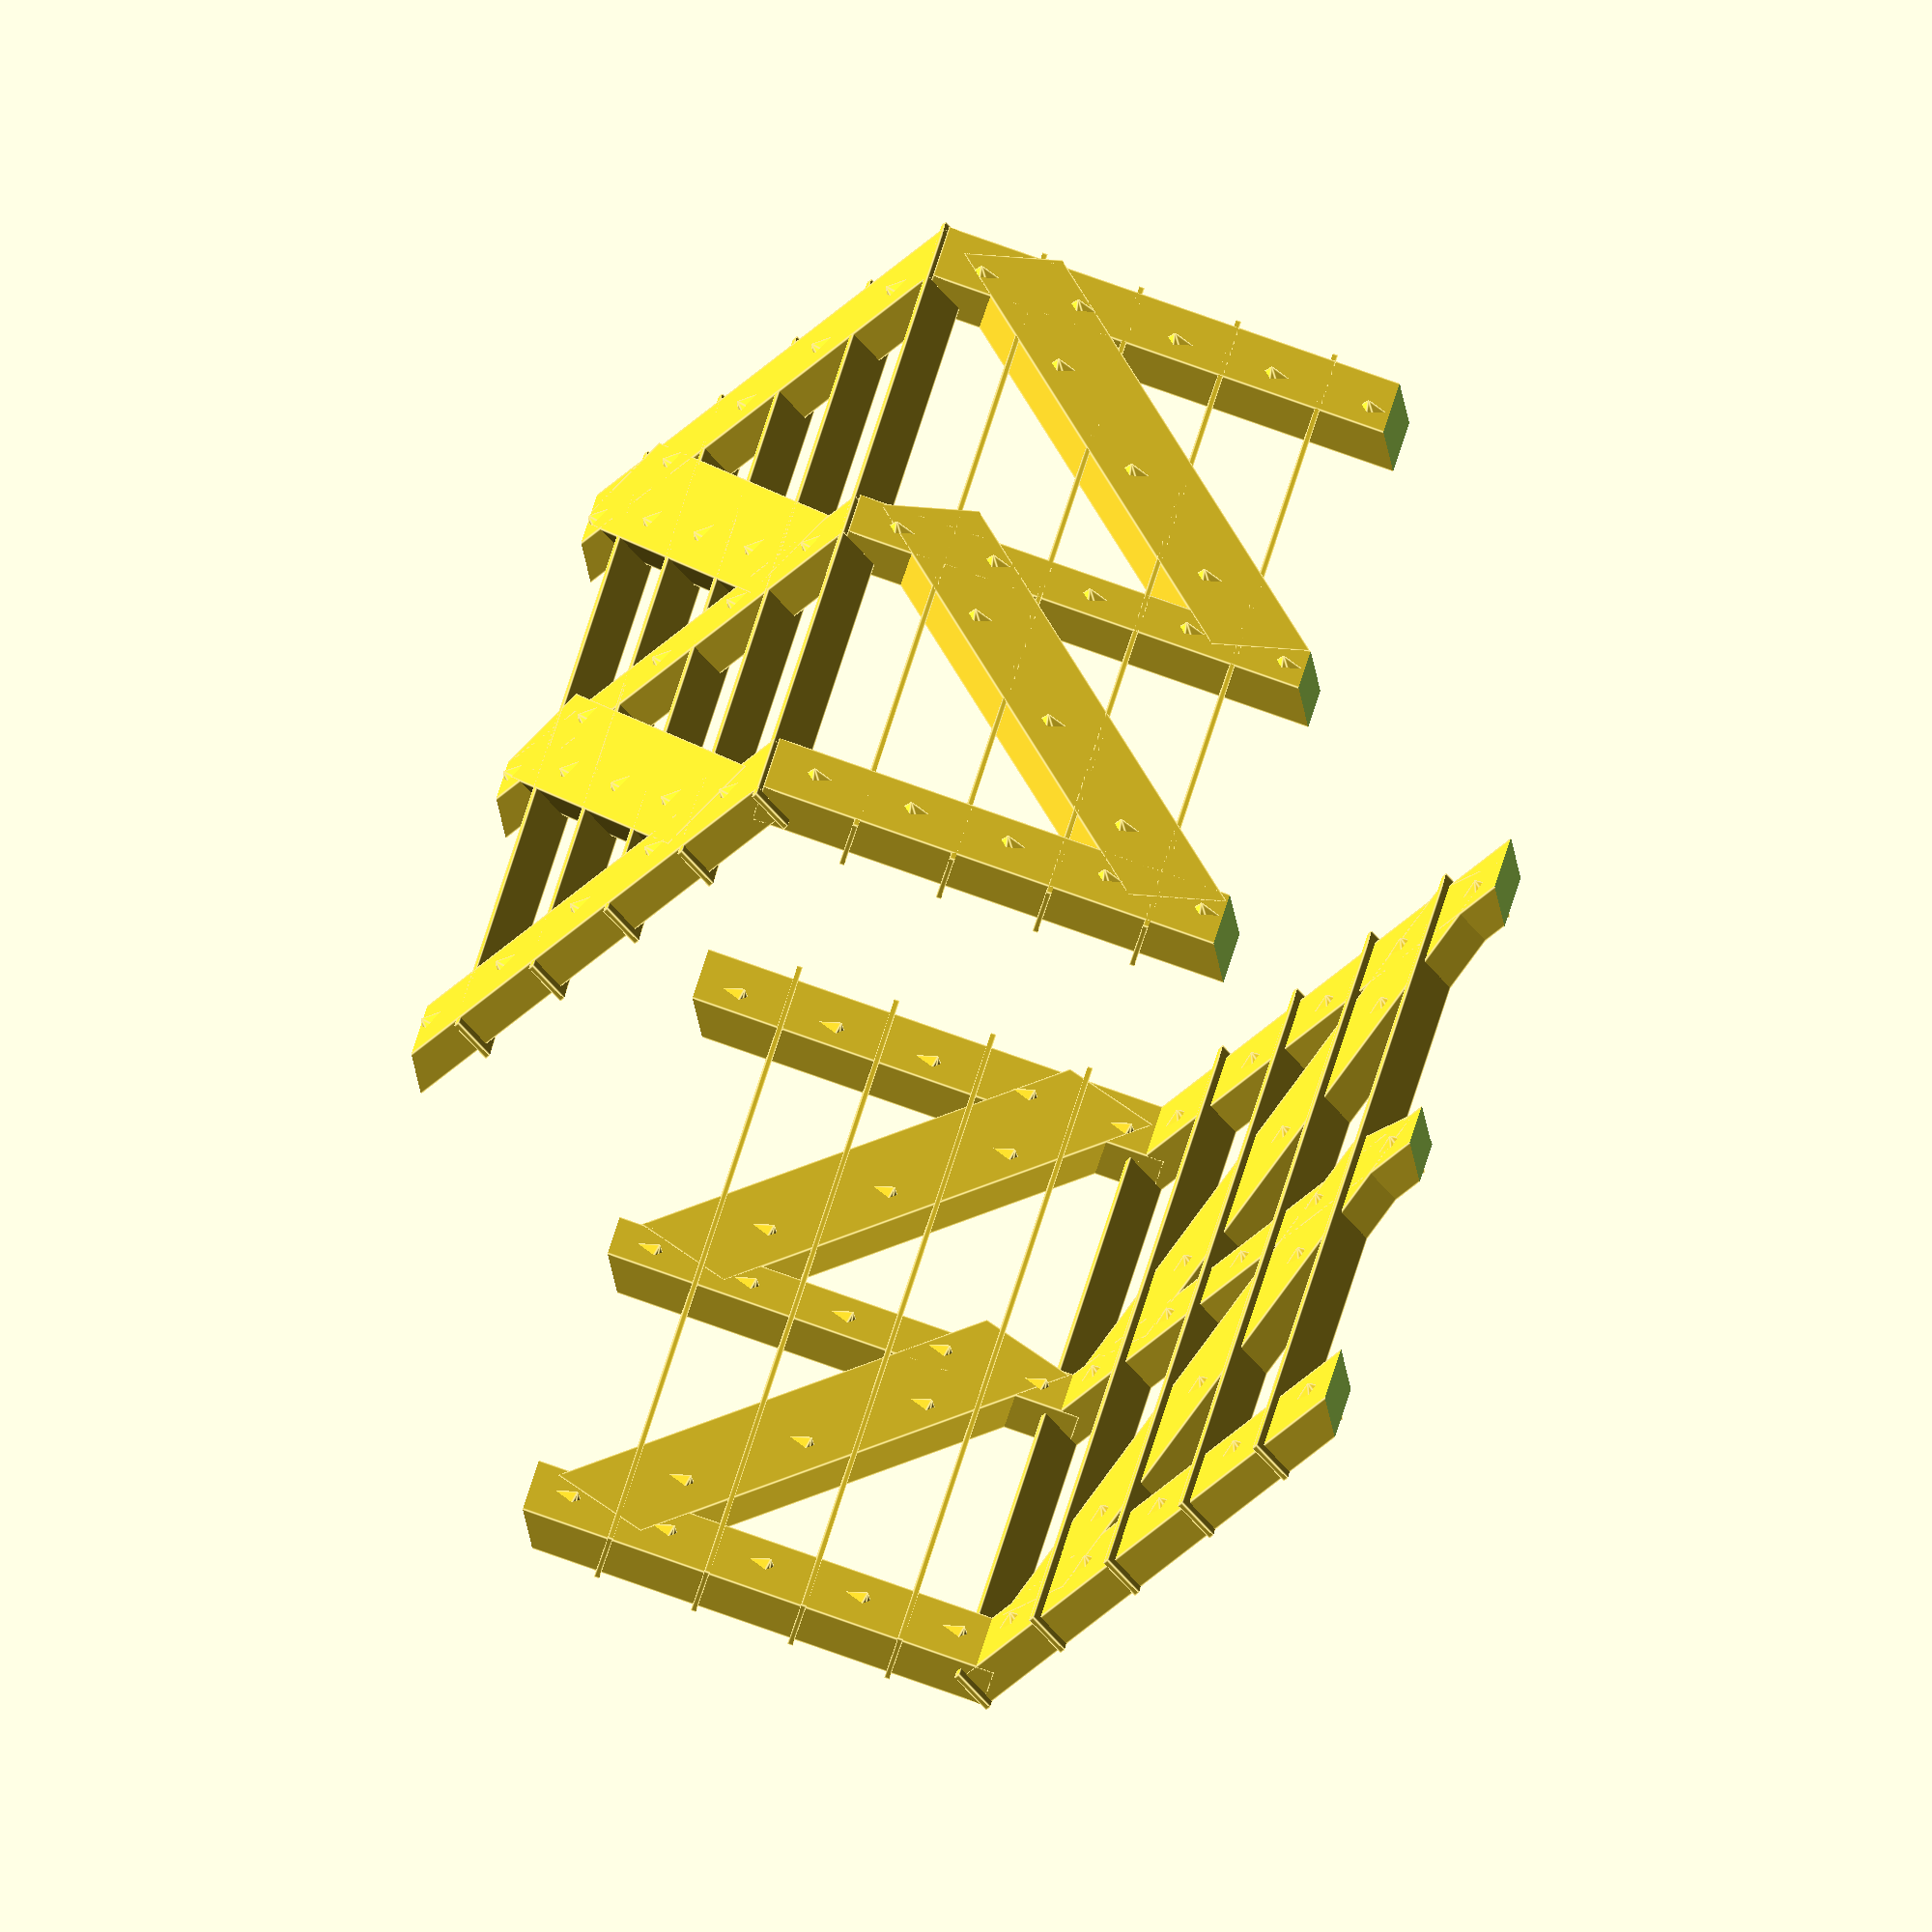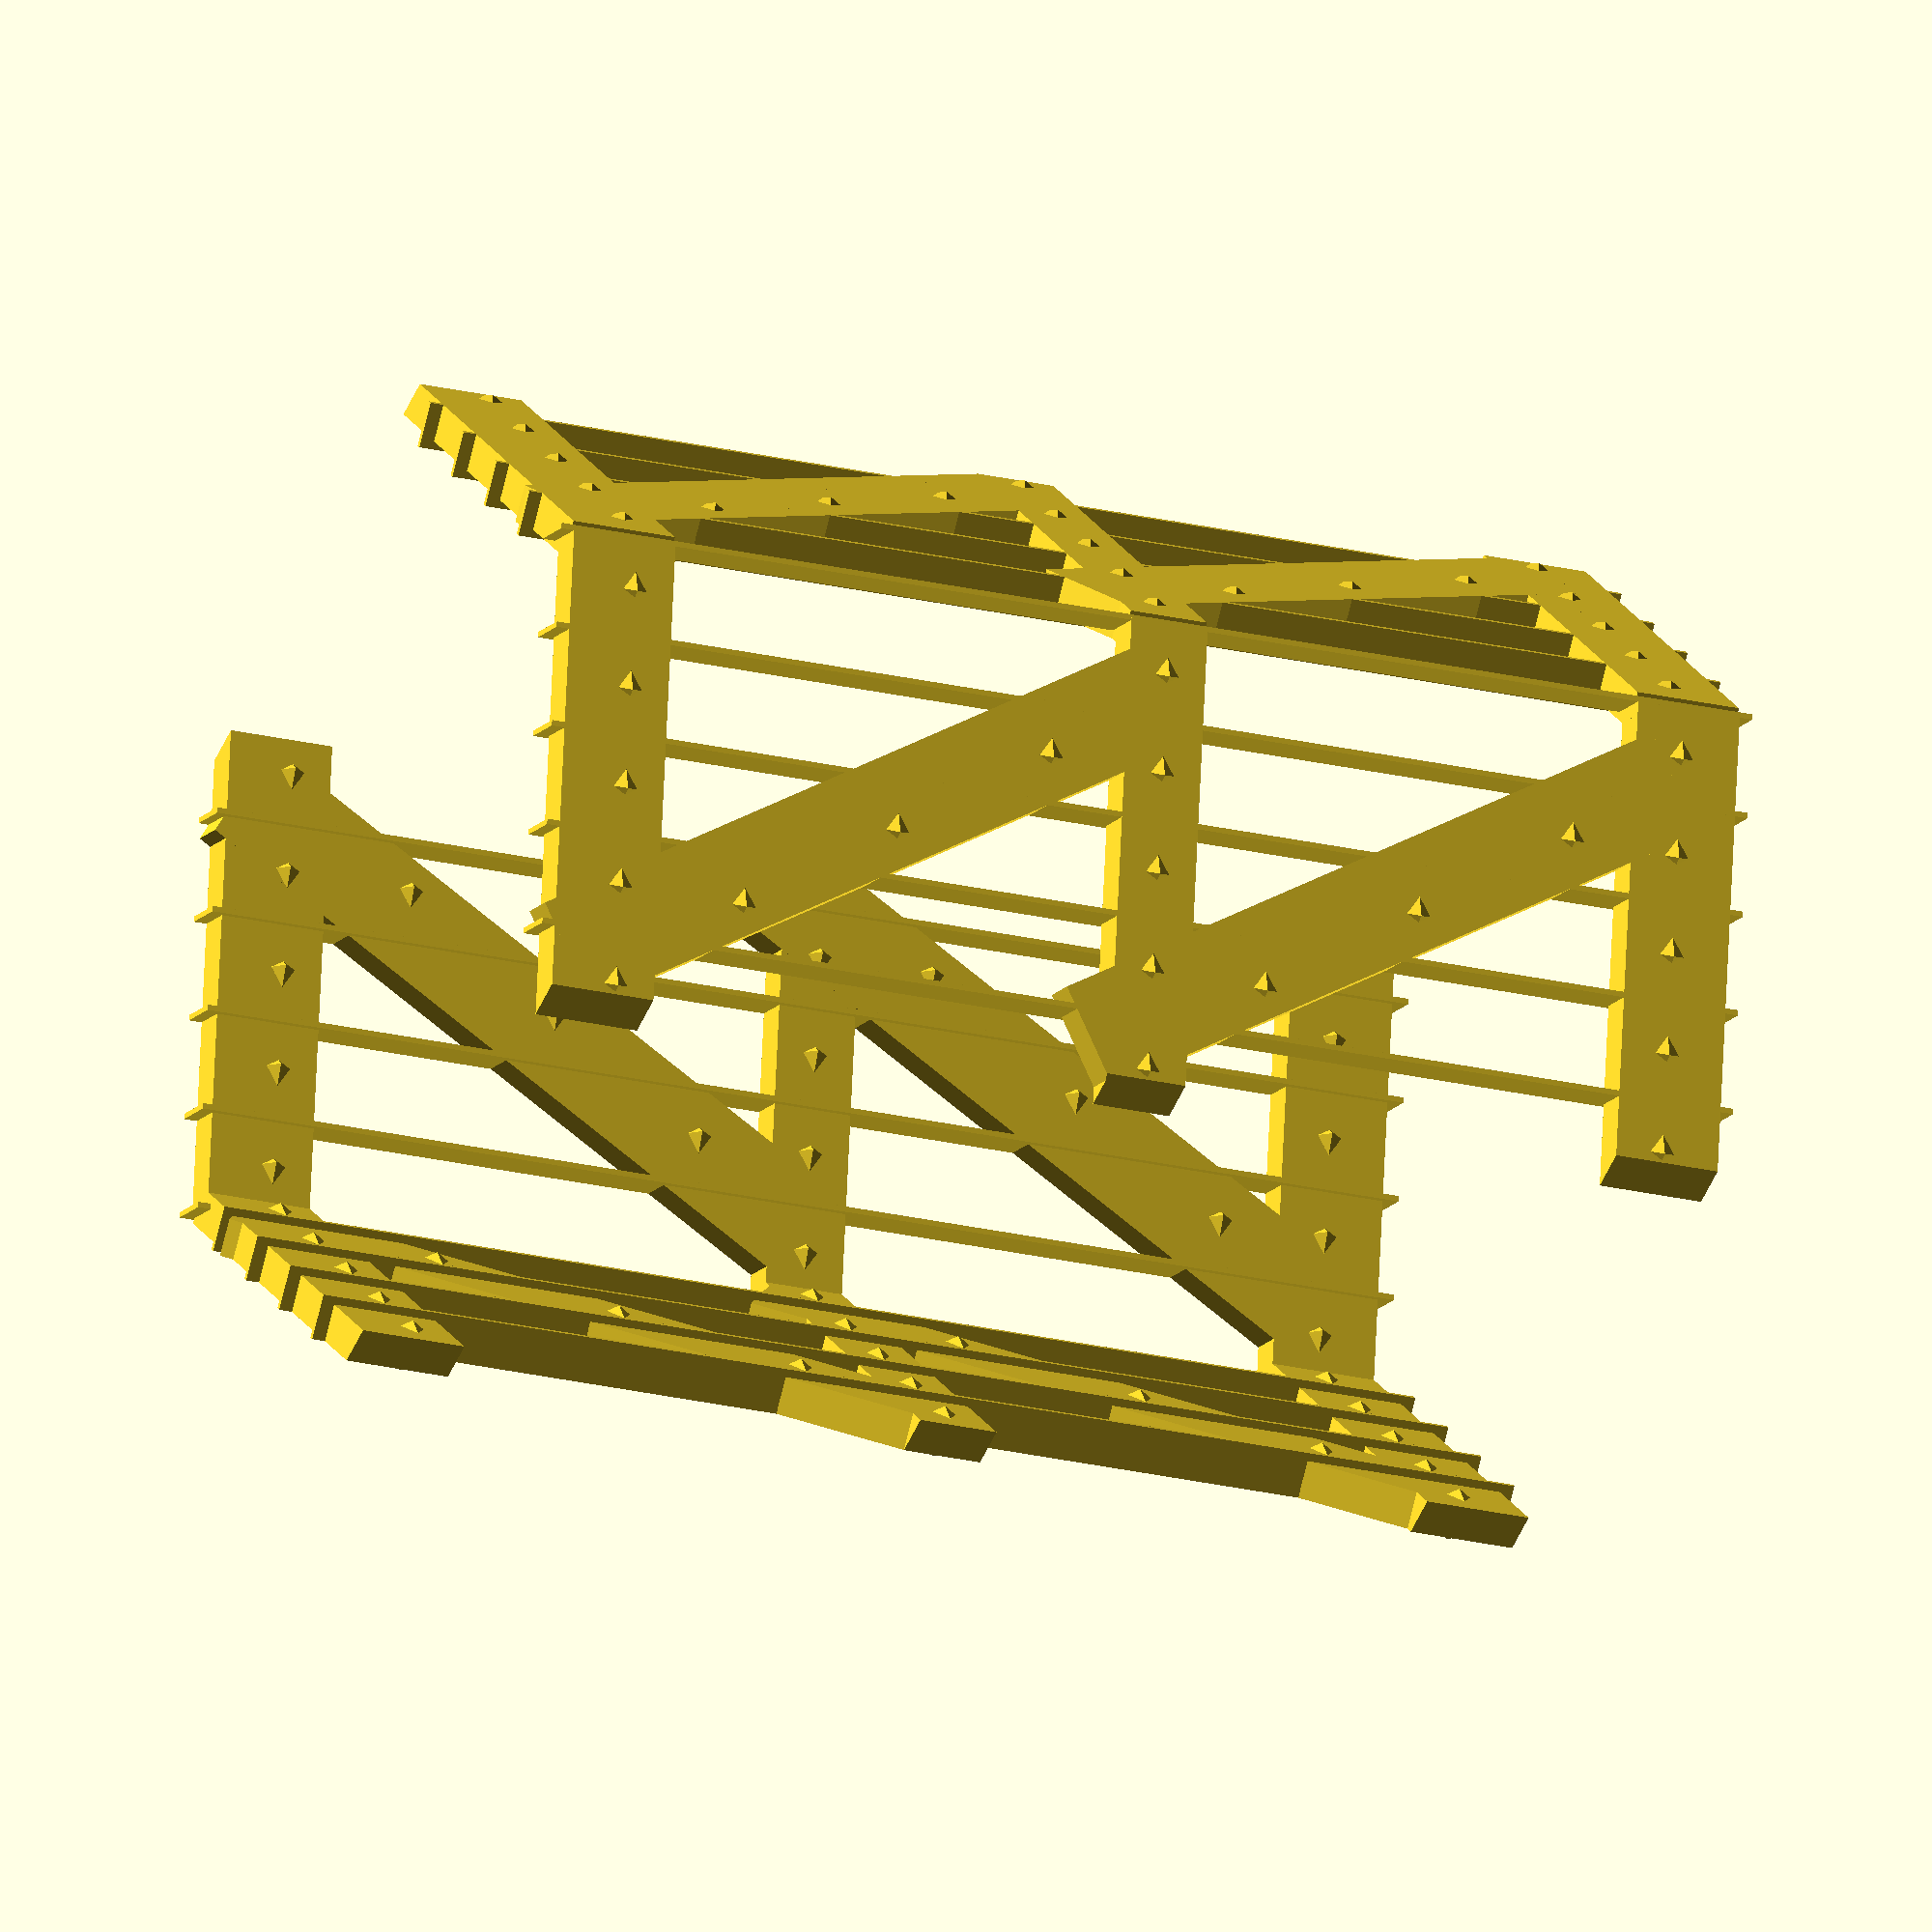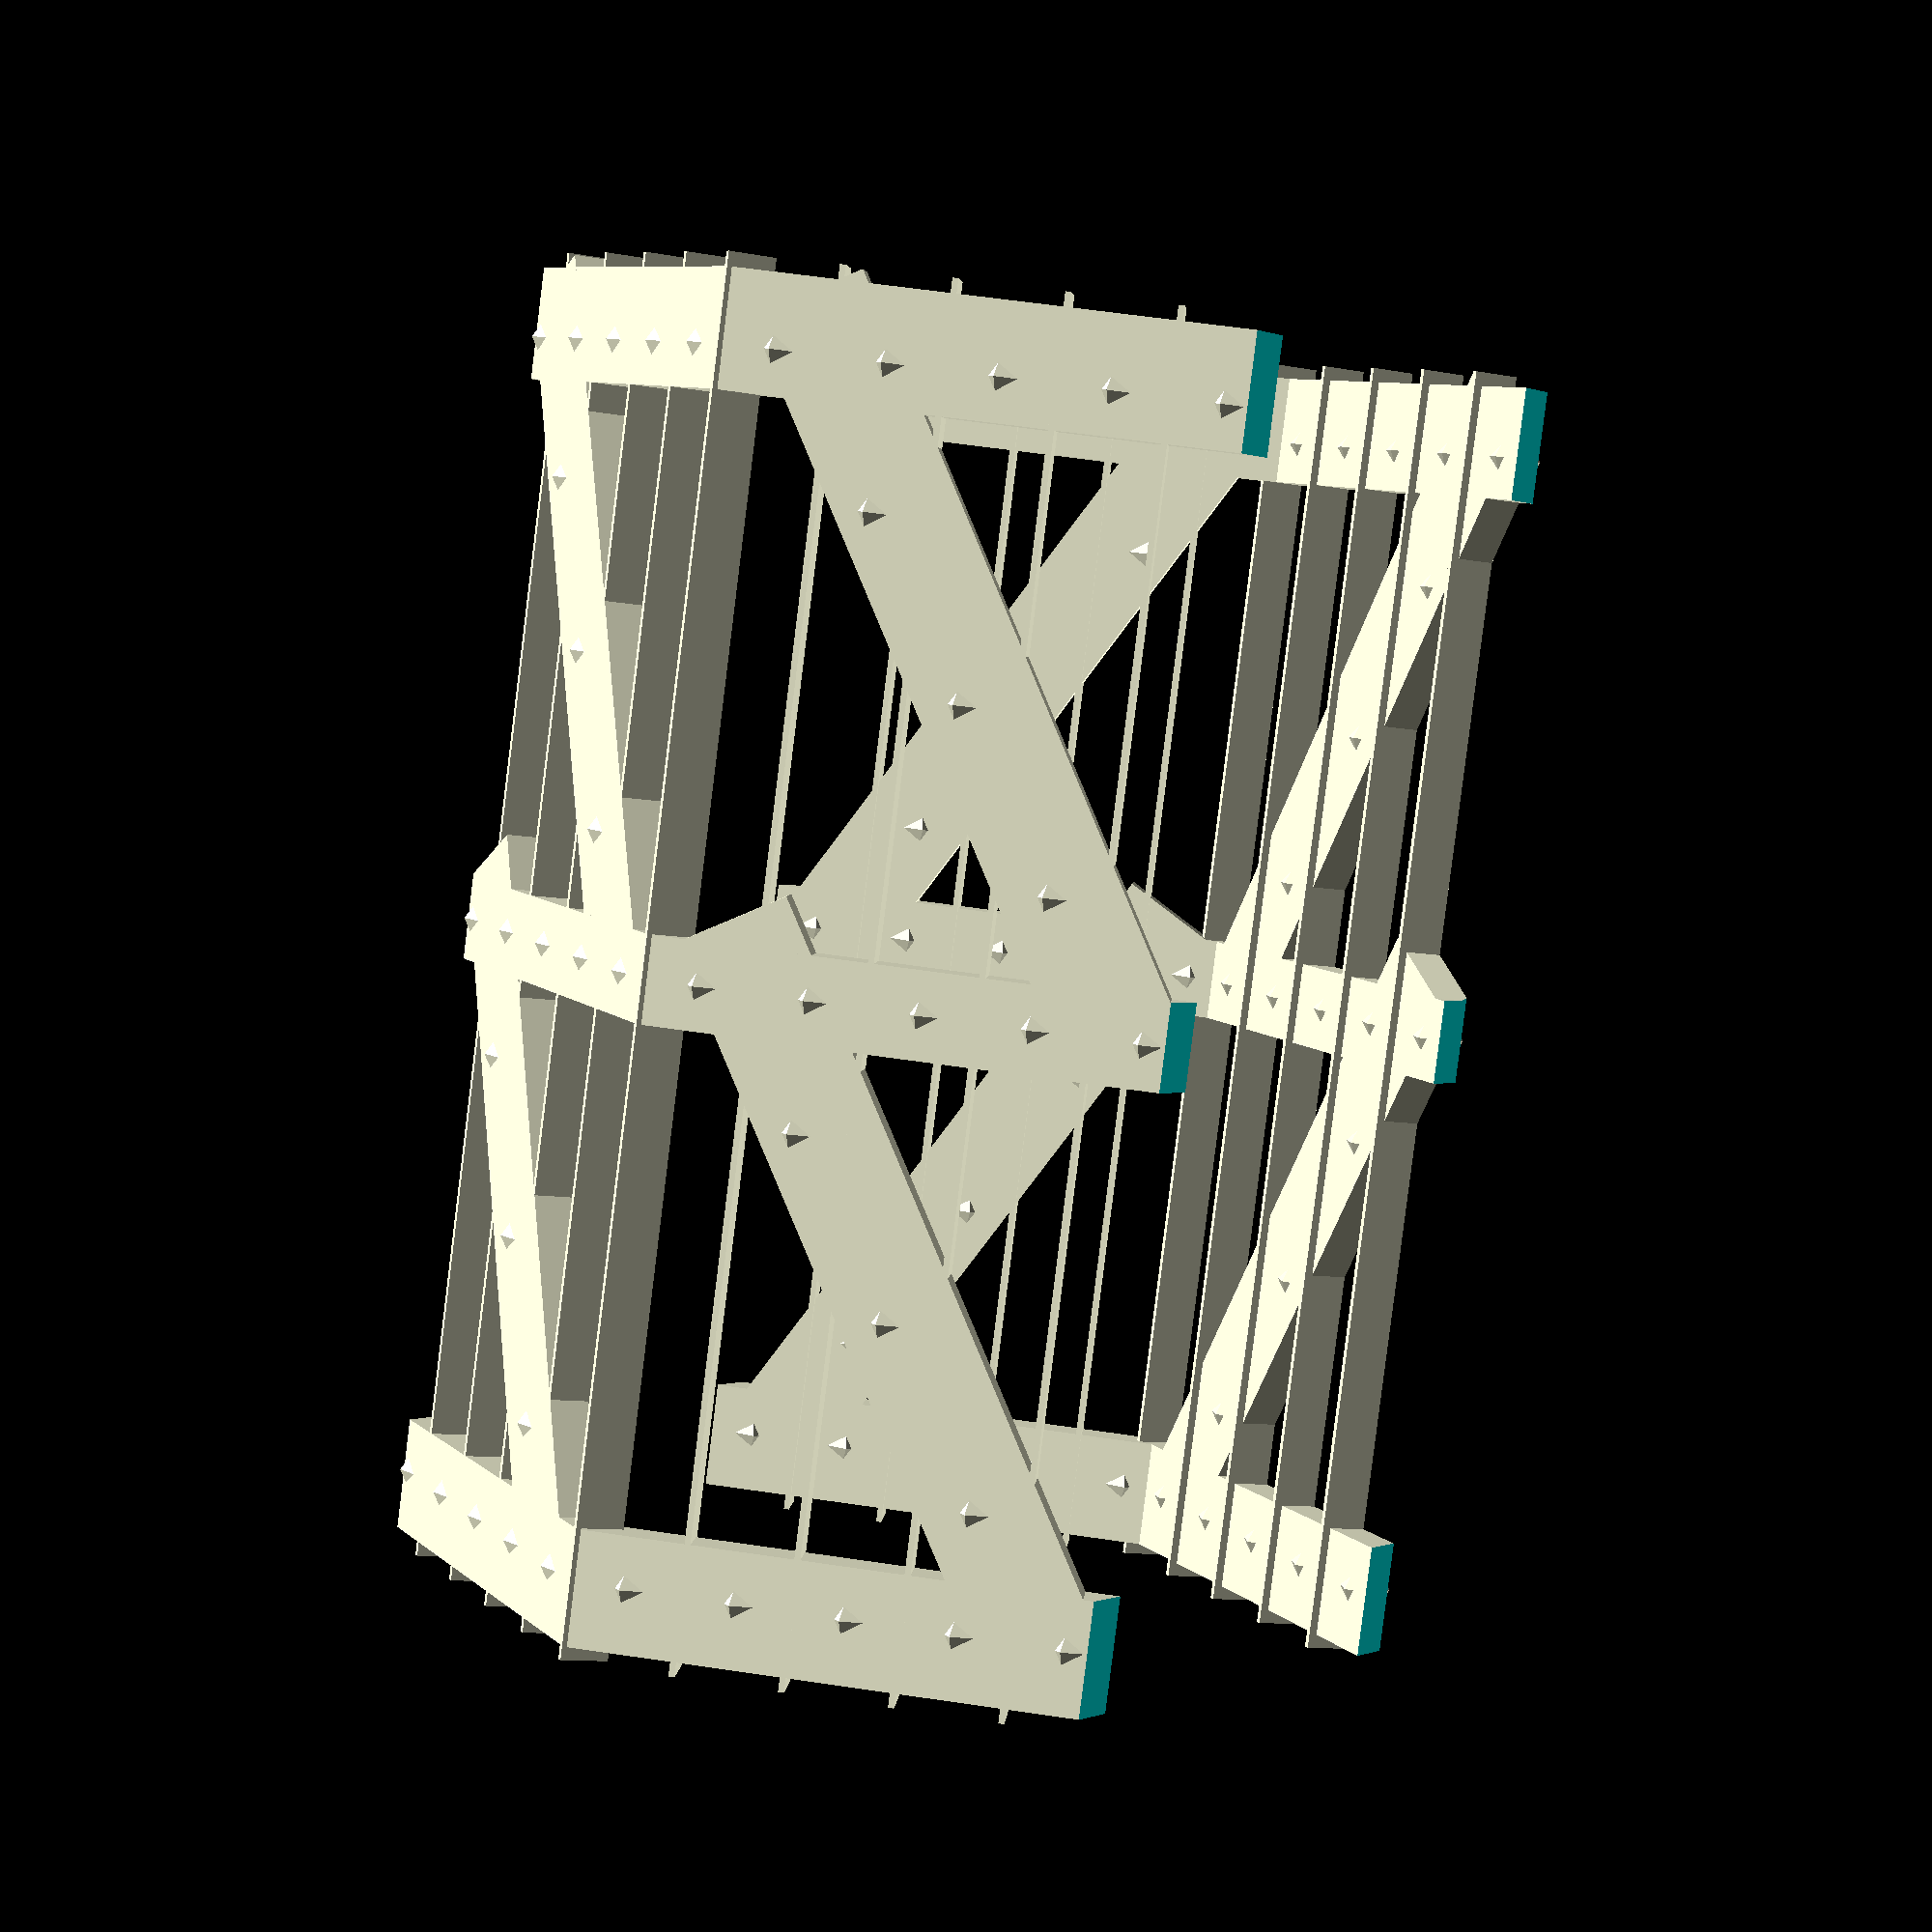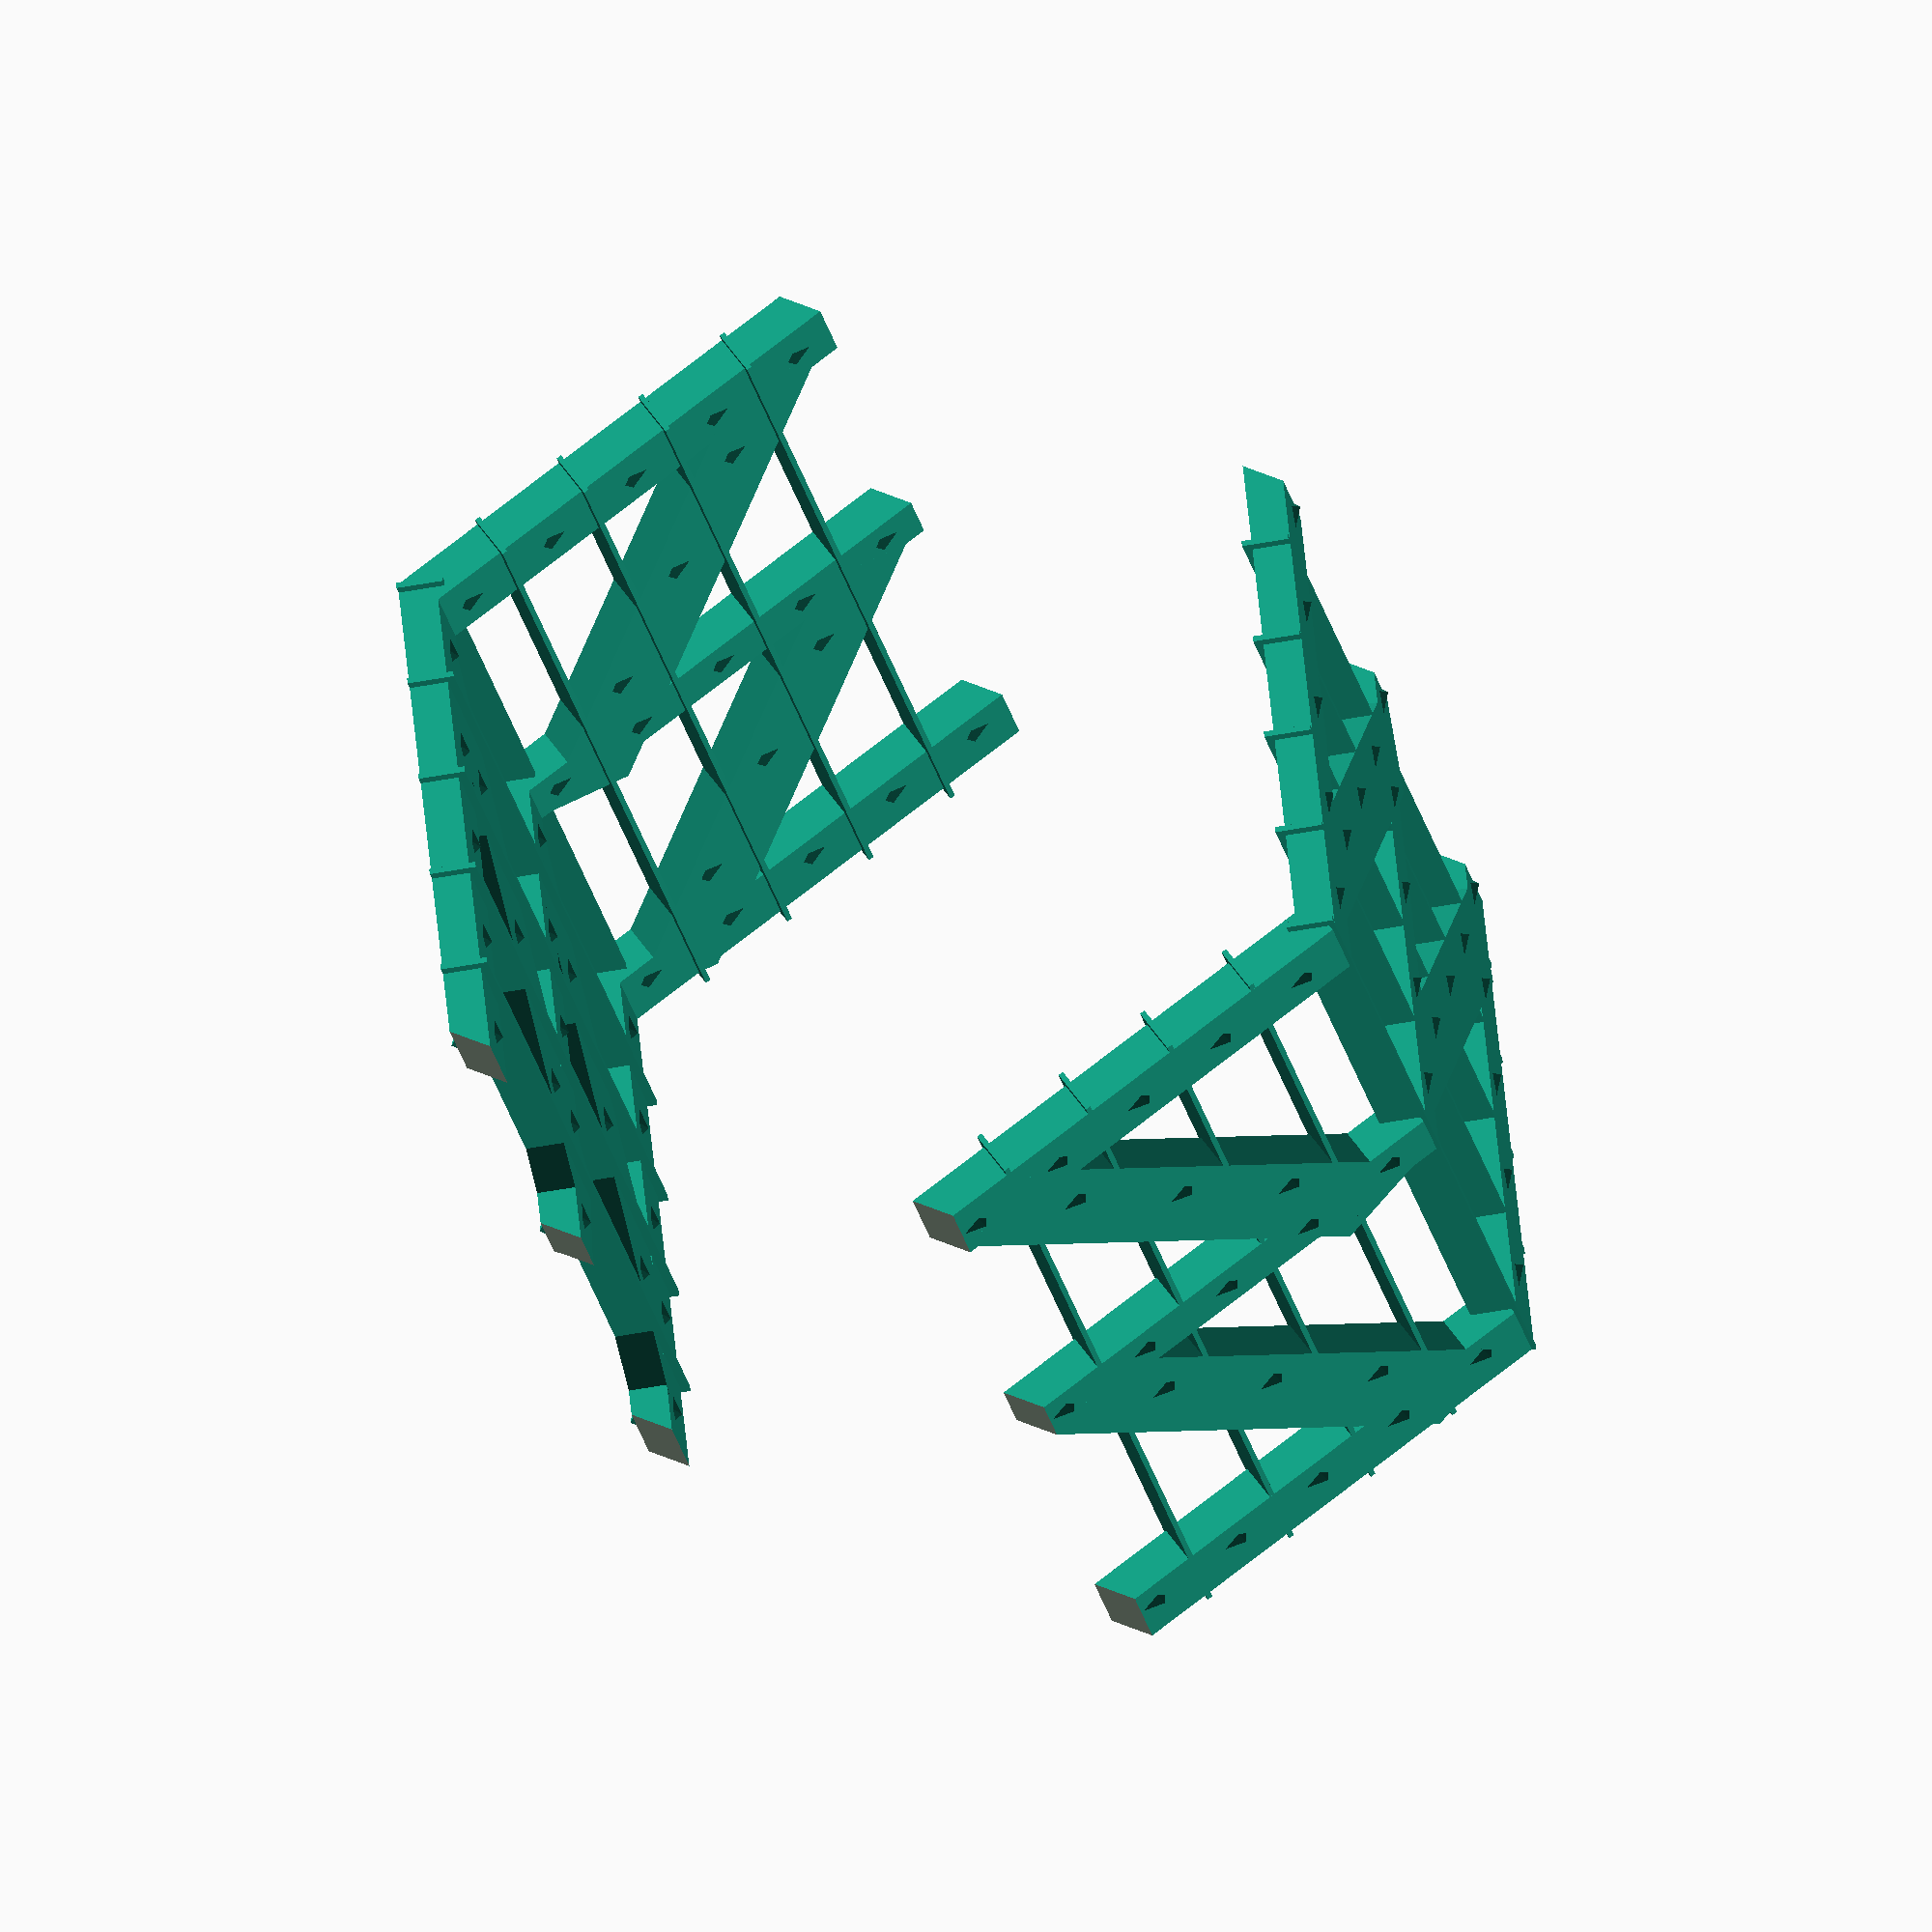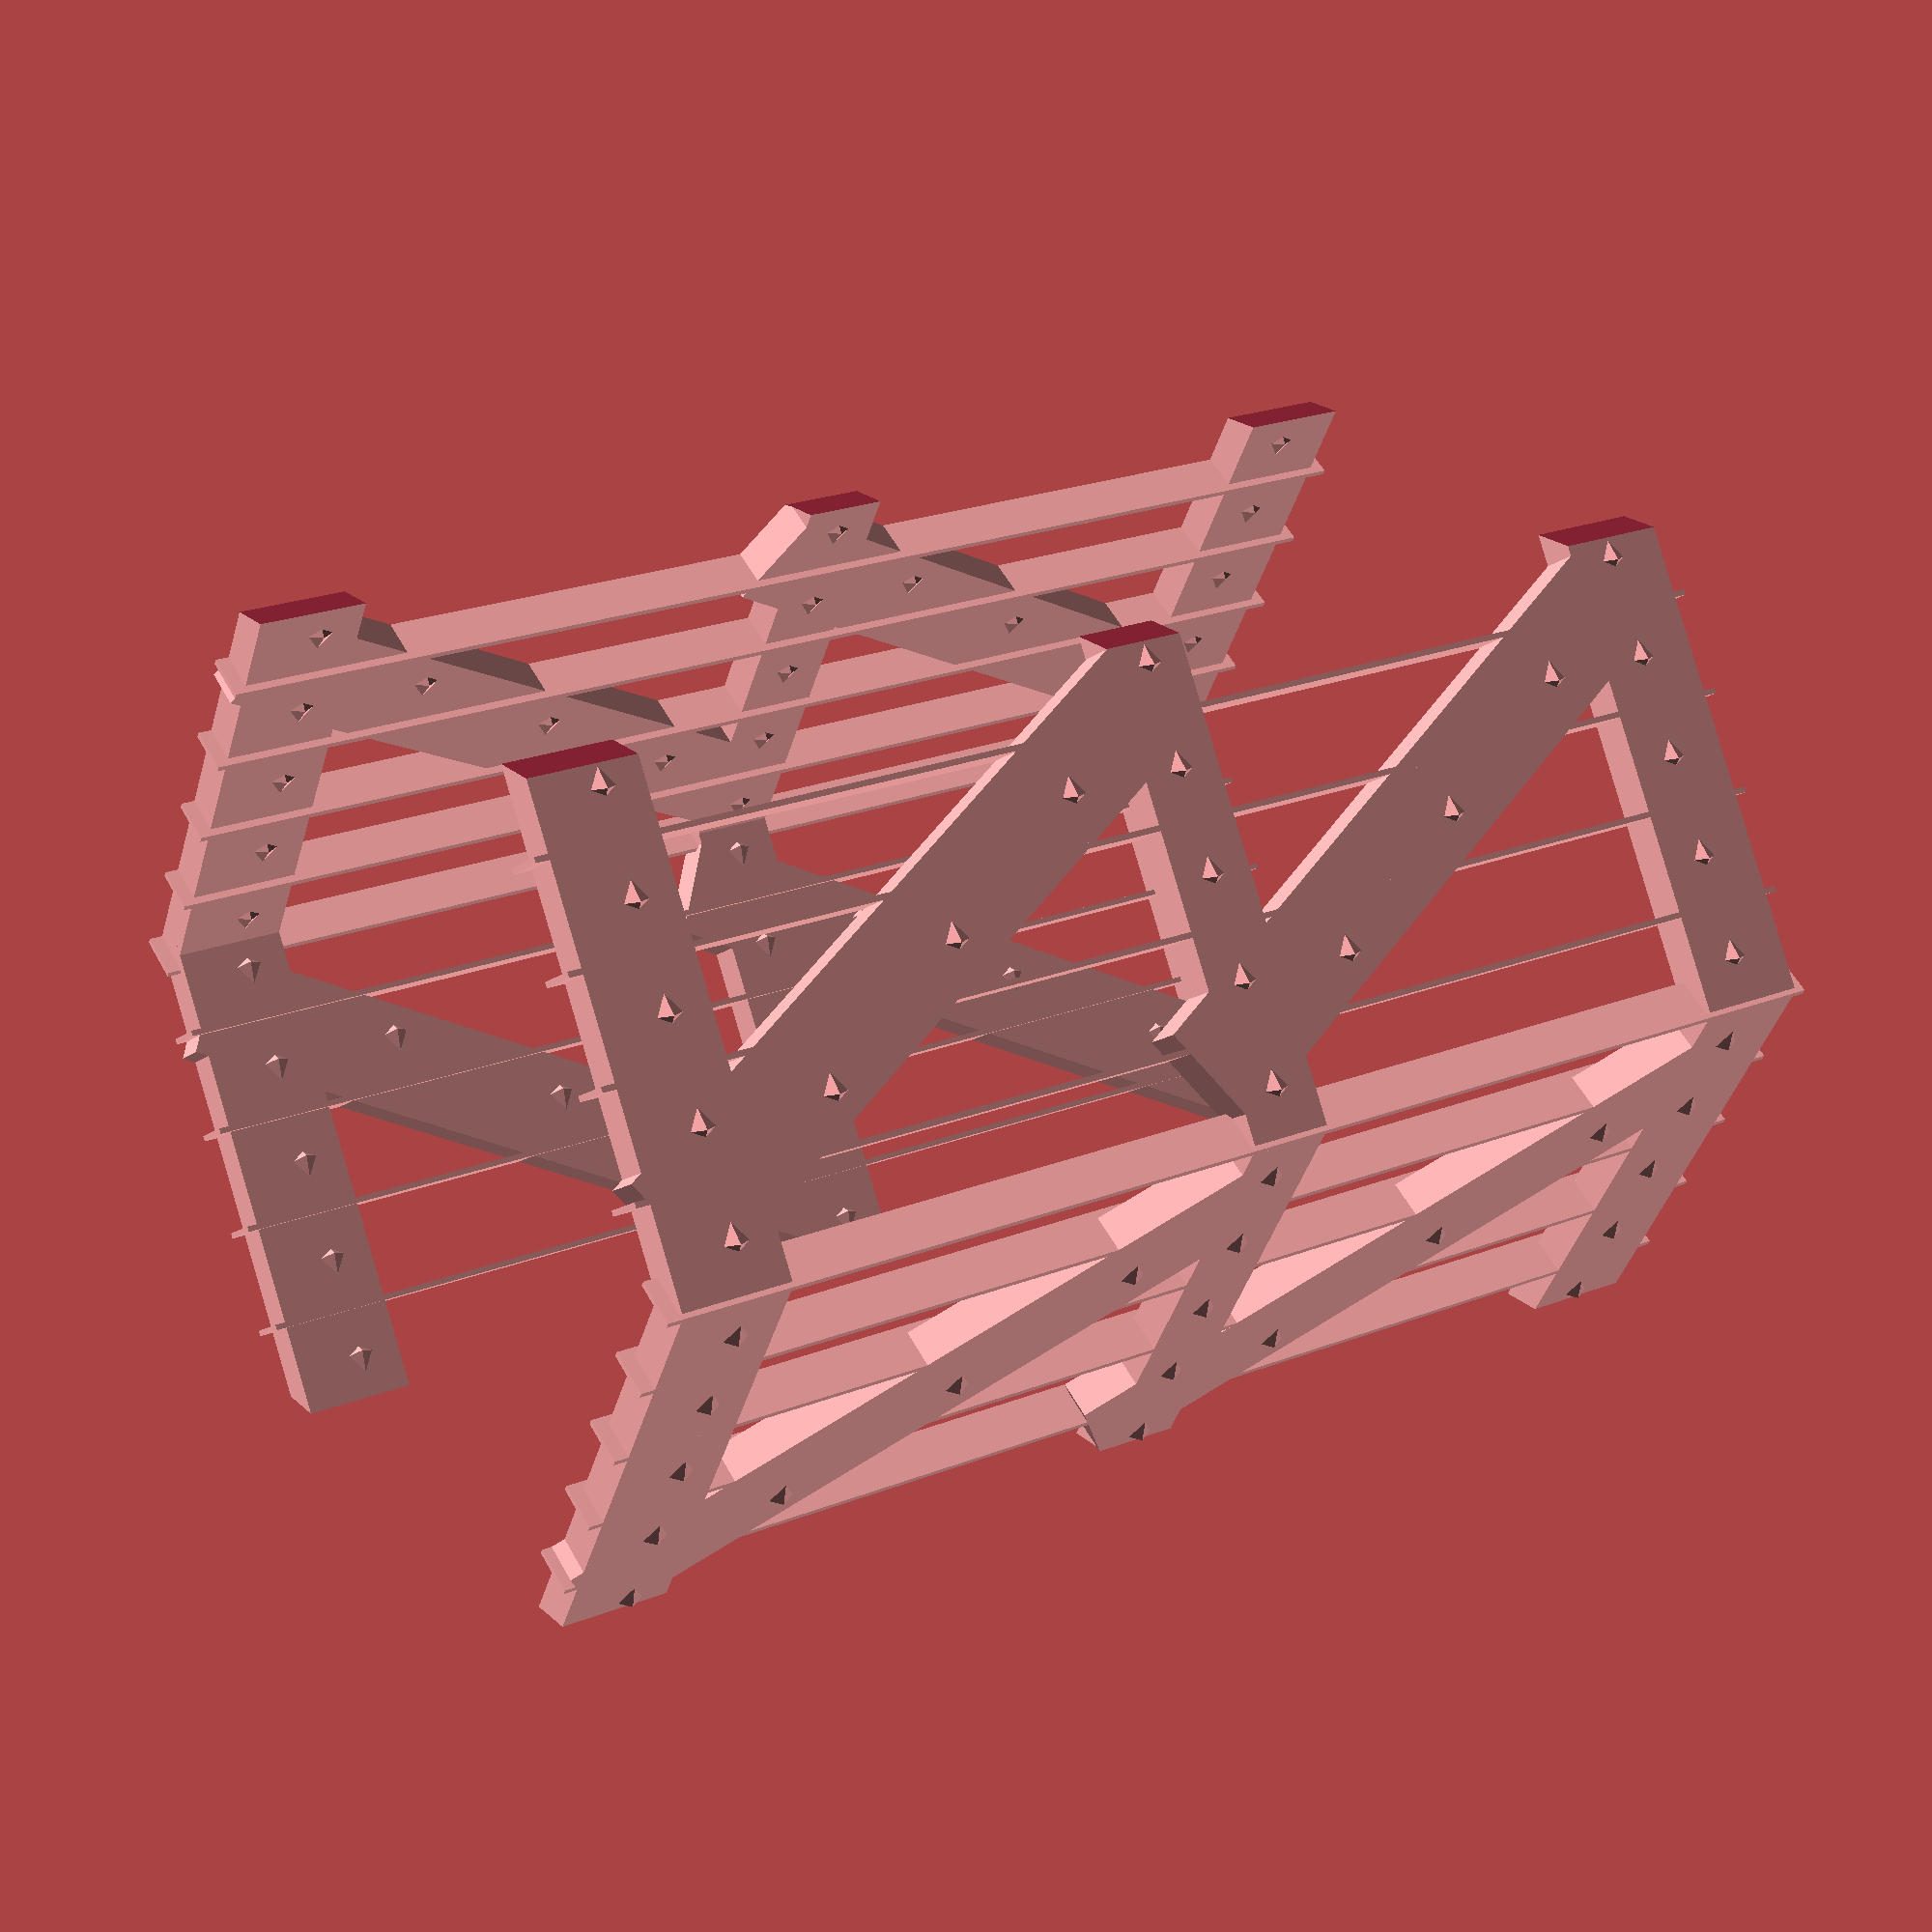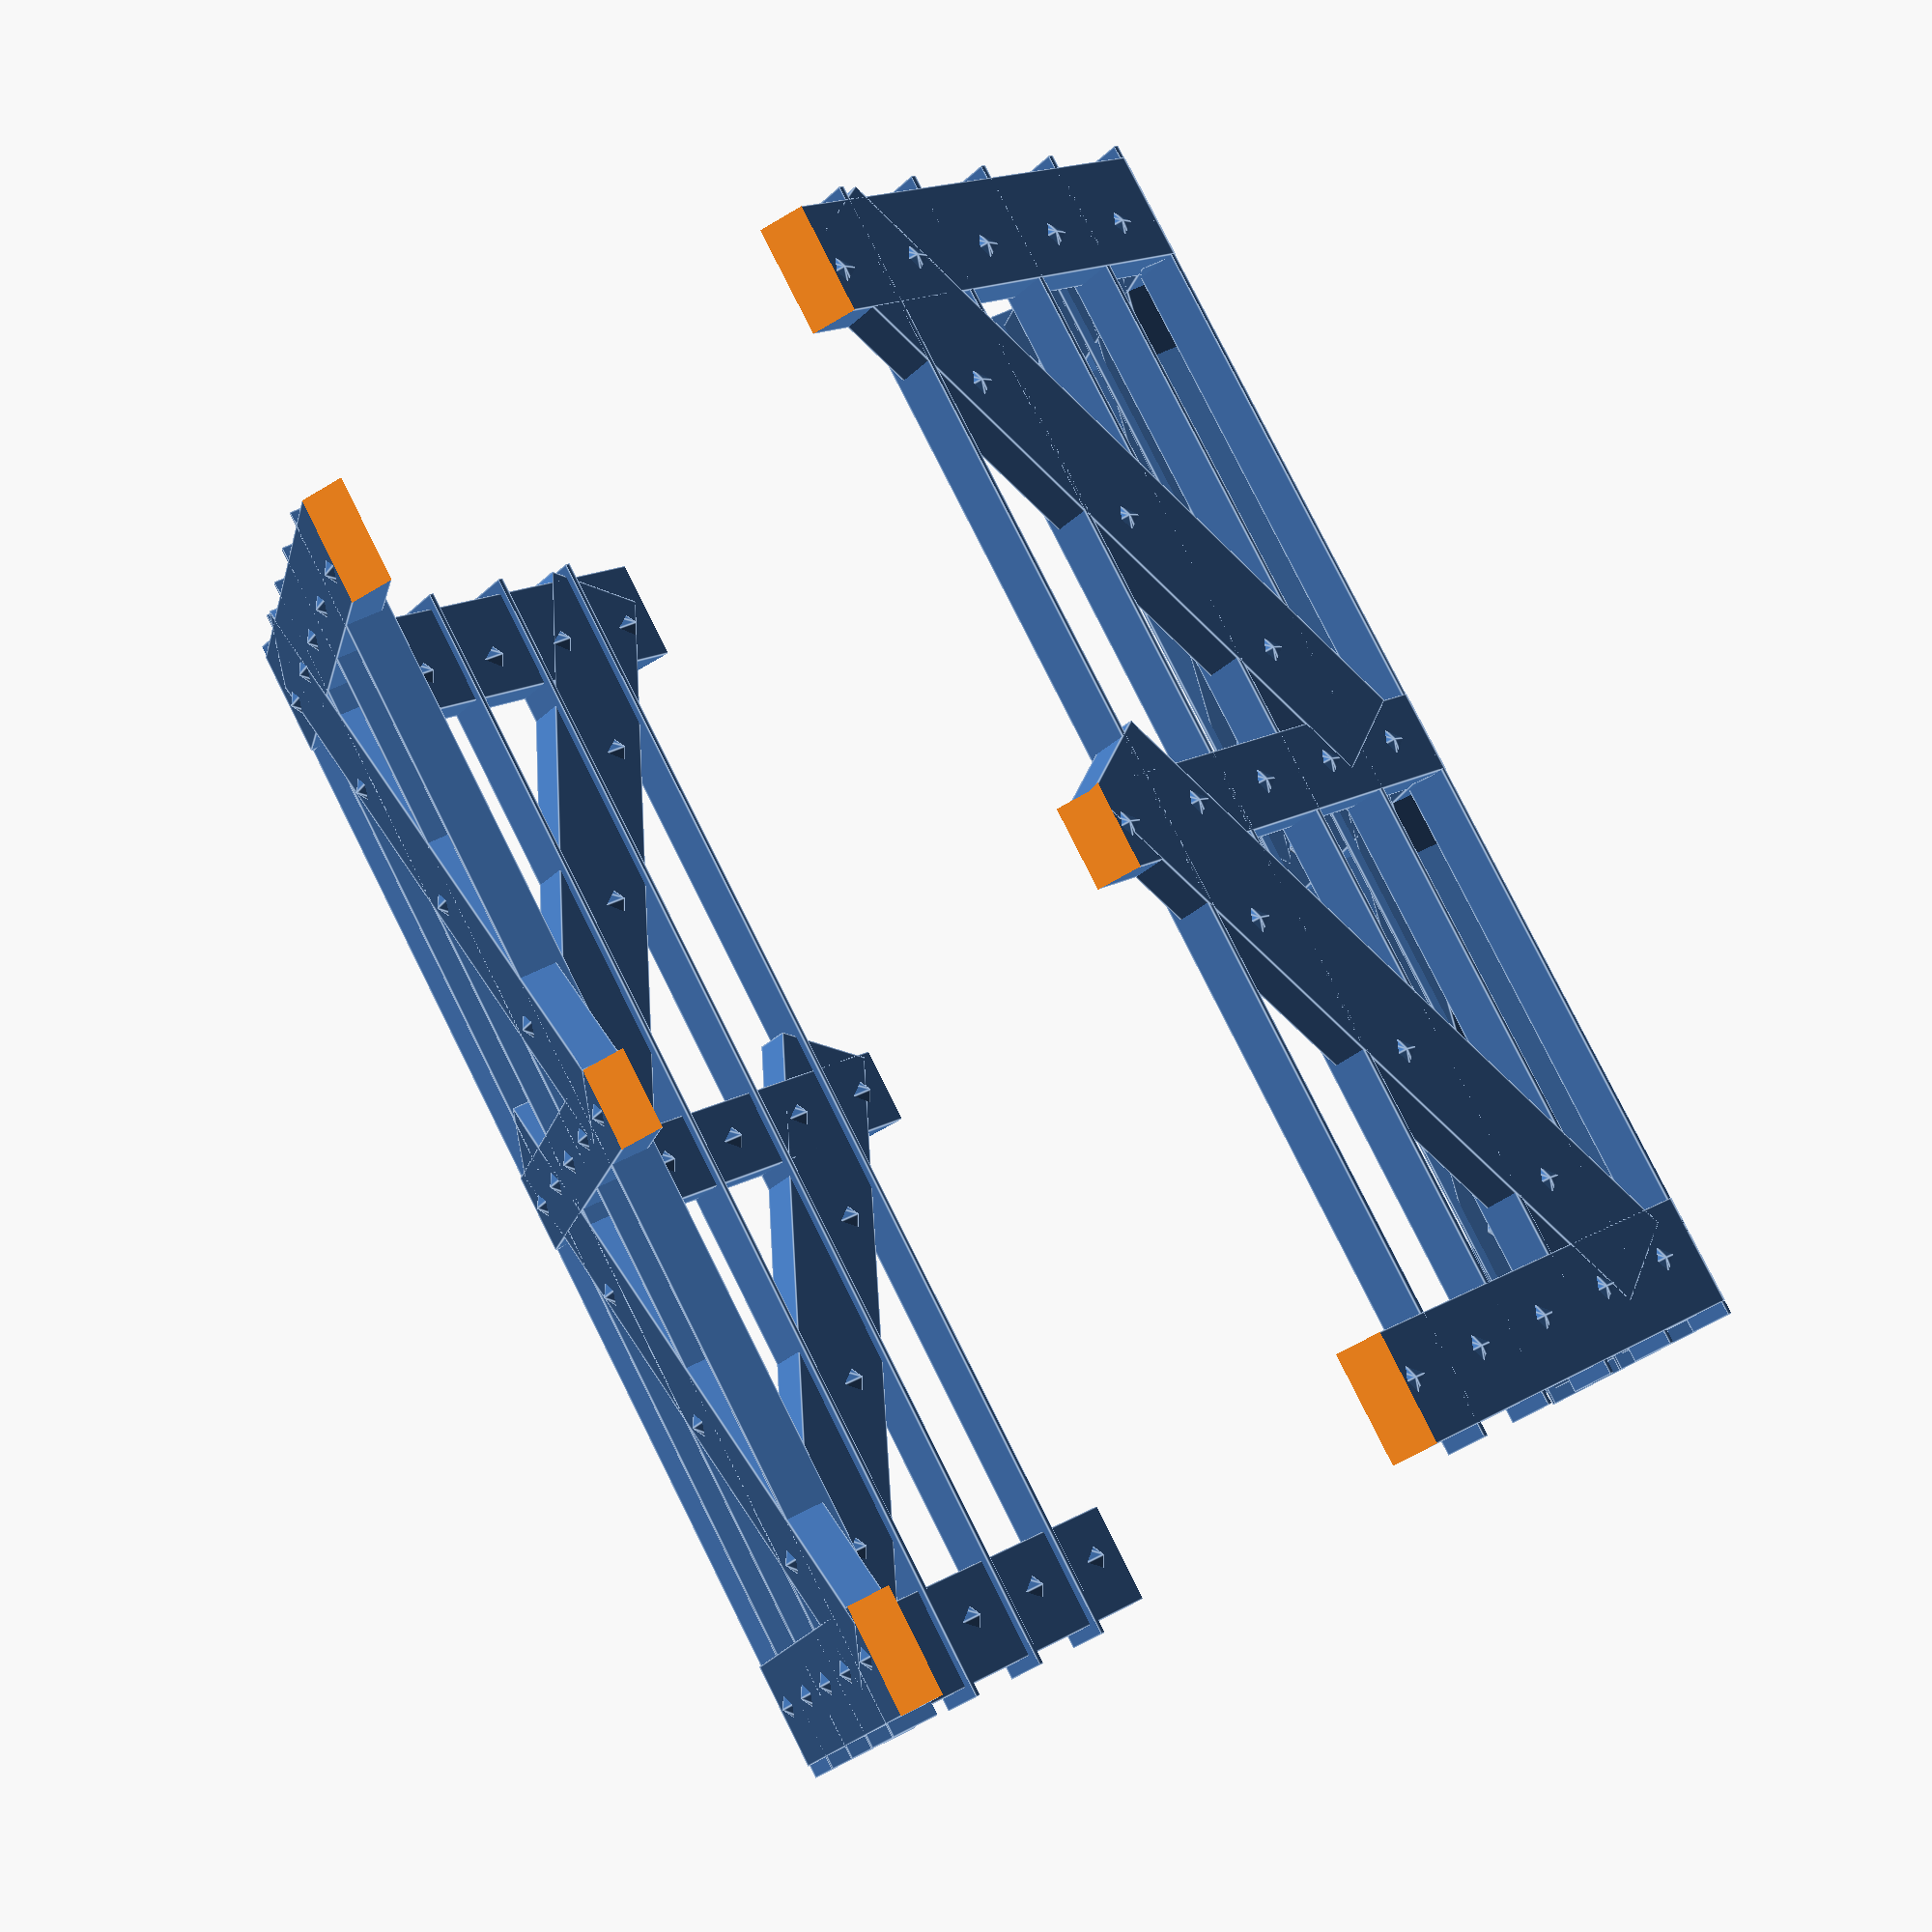
<openscad>
use <MCAD/regular_shapes.scad>
//$fn=50;
seite = 18.5;
basishoehe = 50;
hoehe = 50-3;

sideRad = seite * sqrt(3)/2;


module move(x=0,y=0,z=0,rx=0,ry=0,rz=0)
{ translate([x,y,z])rotate([rx,ry,rz]) children(); }

module wallmove(x=0, y=0, z=0, richtung=0) {
  rotate([0,0,richtung*60]) translate([x,y,z]) children();
}

kistenkroete();

module kistenkroete() {
  difference() {
    union() {
      difference() {
      hexagon_tube(hoehe, seite,1);
        for (i = [1,3,4,6]) {
          for (j = [1:5]) {
            wallmove(y=sideRad-1.5, x=(seite/2) - seite/5*j, z=0, richtung=i) cube([.2,1.7,hoehe]);
          }
        }
      }
      hexagon_prism(1,seite);
      move(z=hoehe -1) hexagon_prism(1,seite);
      move(z=-2)
      for (i = [1,3,4,6]) {
        wallmove(y=sideRad-1.2,x=-seite/2, z=hoehe-2.5, richtung=i) cube([seite,1.4,4]);
        wallmove(y=sideRad-1.2,x=-seite/2, z=hoehe/2, richtung=i) cube([seite,1.4,3]);
        wallmove(y=sideRad-1.2,x=-seite/2, z=2.5, richtung=i) cube([seite,1.4,4]);
        // schrägbalken
        wallmove(y=sideRad-1.2,x=-4.5, z=hoehe/2+1, richtung=i) move(ry=-60) cube([seite*1.4,1.4,4]);
        wallmove(y=sideRad-1.2,x=-4.5, z=3.9, richtung=i) move(ry=-60) cube([seite*1.4,1.4,4]);
        for (j = [1:5]) {
          union() {
            wallmove(y=sideRad-.5, x=(seite/2) - seite/5*j + seite/10, z=hoehe-1, richtung=i) sphere([.4]);
            if (j>1 && j<5) wallmove(y=sideRad-.5, x=(seite/2) - seite/5*j + seite/10, z=hoehe-((hoehe/8)*(j-1)), richtung=i) sphere([.4]);
            wallmove(y=sideRad-.5, x=(seite/2) - seite/5*j + seite/10, z=hoehe/2+1.5, richtung=i) sphere([.4]);
            if (j>1 && j<5) wallmove(y=sideRad-.5, x=(seite/2) - seite/5*j + seite/10, z=hoehe/2-((hoehe/8)*(j-1.5)), richtung=i) sphere([.4]);
            wallmove(y=sideRad-.5, x=(seite/2) - seite/5*j + seite/10, z=hoehe/2-((hoehe/10)*4), richtung=i) sphere([.4]);
          }
        }
      }
    }
    wallmove(y=sideRad-1, x=-seite/2-1, z=-1, richtung=2) cube([seite+4,3,hoehe+2]);
    wallmove(y=sideRad-1, x=-seite/2-1, z=-1, richtung=5) cube([seite+4,3,hoehe+2]);
  }
}

module schildkroete() {
  schief = rands(min=-3,max=3,value_count=60);
  difference() {
    union() {
      hexagon_tube(hoehe, seite,1);
      hexagon_prism(1,seite);
      move(z=hoehe -1) hexagon_prism(1,seite);
    }
    for (i = [1,3,4,6]) {
      bretterschlitze([1:5], schief, i);
    }
    wallmove(x=-sideRad*1.5, y=-seite/2,z=1,richtung=3.5) cube([sideRad*4,seite, hoehe-2]);
  }
  for (i=[1,3,4,6]) {
    _bretterwand(schief, i);
  }

}

module bete() {
  schief = rands(min=-3,max=3,value_count=60);
  difference() {
    _bretterwaende([1,3,4,5,6]);
    wallmove(x=0, y=-sideRad*3,z=1,richtung=3.5) cube([sideRad+3,seite*10, hoehe-17]);
    wallmove(x=8, y=-sideRad*3,z=hoehe-17,richtung=3.5) cube([sideRad-4,seite*10, 20]);
  }
  wallmove(y=7, z=hoehe-8, richtung=2) union() {
    //cube([seite*1.5,1,16], center=true);
    move(x=-seite*.75, z=4) nagelbalken(seite*1.5, 0);
    move(x=-seite*.75, z=-7) nagelbalken(seite*1.5, 0);
  }

}

module _bretterwaende(seiten, schief) {
  difference() {
    union() {
      hexagon_tube(hoehe, seite,1);
      hexagon_prism(1,seite);
      move(z=hoehe -12) hexagon_prism(1,seite);
    }
    for (i = seiten) {
      bretterschlitze([1:5], schief, i);
    }

  }
  for (i=seiten) {
    _querbalken(schief, i);
  }
}


module _querbalken(schief, windrichtung) {
  wallmove(y=sideRad-1, x=-seite/2, z=hoehe-4.5, richtung=windrichtung) nagelbalken(seite,0);
  wallmove(y=sideRad-1, x=-seite/2, z=hoehe/3, richtung=windrichtung) nagelbalken(seite,schief[20+windrichtung]);
  wallmove(y=sideRad-1, x=-seite/2, z=(hoehe/3)*2, richtung=windrichtung) nagelbalken(seite,schief[27+windrichtung]);
  wallmove(y=sideRad-1, x=-seite/2, z=1, richtung=windrichtung) nagelbalken(seite,0);

}

module bretterschlitze(menge, schief, windrichtung) {
  for (j = menge) {
    wallmove(y=sideRad-1.5, x=(seite/2) - seite/5*j, z=0, richtung=windrichtung) move(ry=schief[j]/2) cube([.2,1.7,hoehe]);
  }

}


module nagelbalken(laenge, winkel) {
  nagelzahl=floor(laenge/4);
  nagelabstand=laenge/(nagelzahl);
  move(ry=winkel) {
    cube([laenge, 1.2, 4]);
    move(x=-nagelabstand/2)
    union() {
      for (i = [1:nagelzahl]) {
        move(x=nagelabstand*i,y=.6, z=2) sphere(r=1.4, $fa=5, $fn=5);
      }
    }
  }
}

module langschiff() {
  difference() {
  _schiffbasis();
  move(z=25)
  hull() {
  move(rx=90) cylinder(r=18, h=60, center=true);
  move(rx=90, x=sideRad*2+3) cylinder(r=18, h=60, center=true);
  }
  }
  move(x=-sideRad, y=-2.5) cube([2,5,20]);
}

module _schiffbasis() {
  difference() {
    union() {
      move(rz=30) union() {
        hexagon_tube(15, seite,1);
        hexagon_prism(1,seite);
      }
      move(x=sideRad, y=-seite/2) cube([3, seite, 15]);
      move(x=sideRad*2+1, rz=30)
      union() {
        hexagon_tube(15, seite,1);
        hexagon_prism(1,seite);
      }
    }
    move(x=sideRad-2, y=-seite/2+0.75, z=1) cube([7, seite-1.25, 15]);
  }
}

</openscad>
<views>
elev=333.6 azim=42.7 roll=188.4 proj=o view=edges
elev=21.5 azim=96.7 roll=66.3 proj=o view=solid
elev=265.3 azim=64.7 roll=187.1 proj=p view=wireframe
elev=199.5 azim=276.3 roll=351.0 proj=o view=solid
elev=337.2 azim=119.4 roll=56.2 proj=p view=wireframe
elev=98.8 azim=316.5 roll=26.6 proj=p view=edges
</views>
